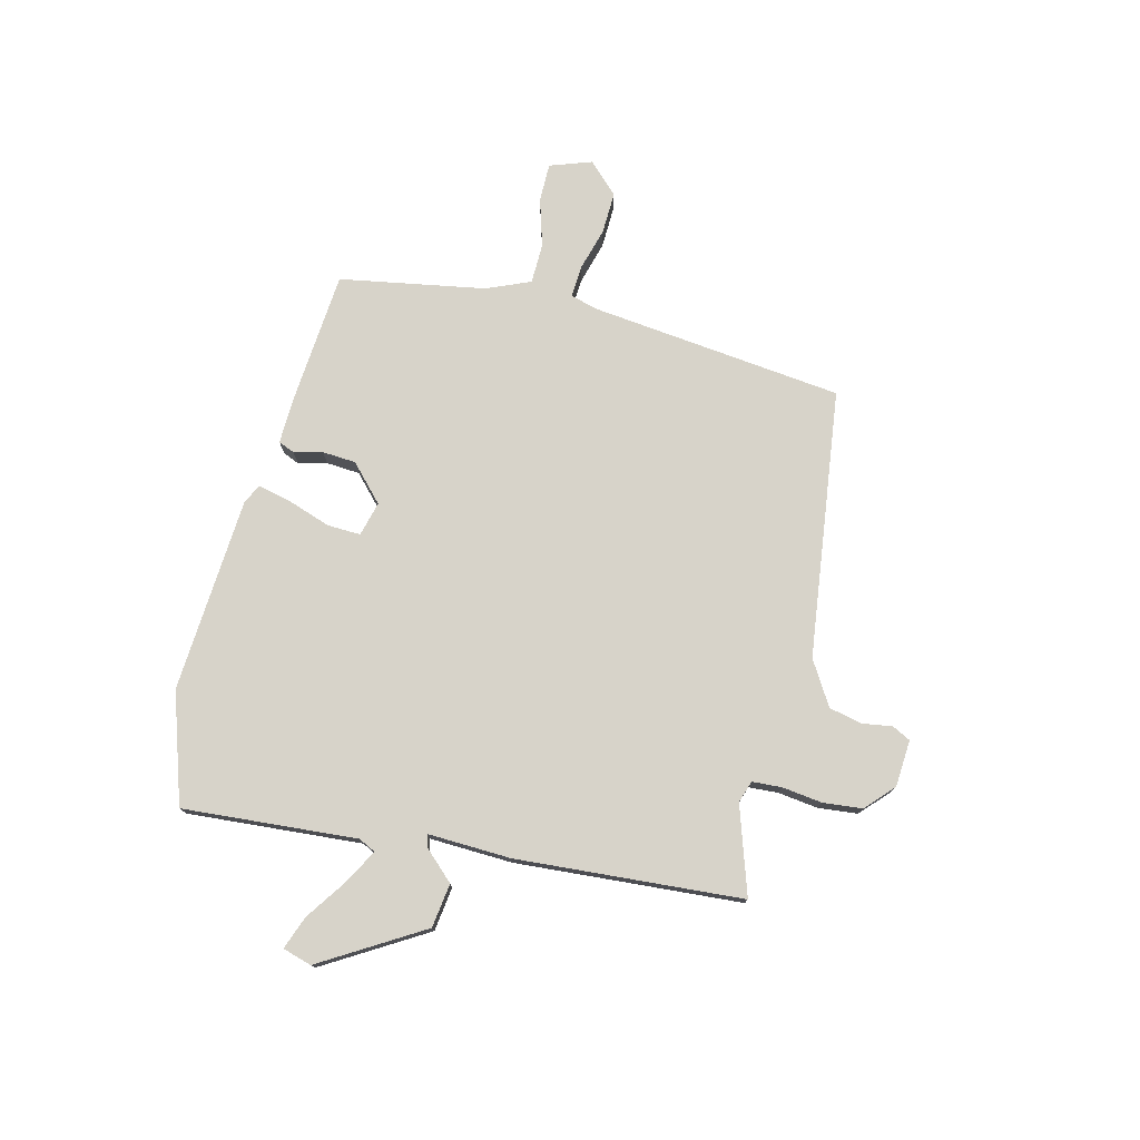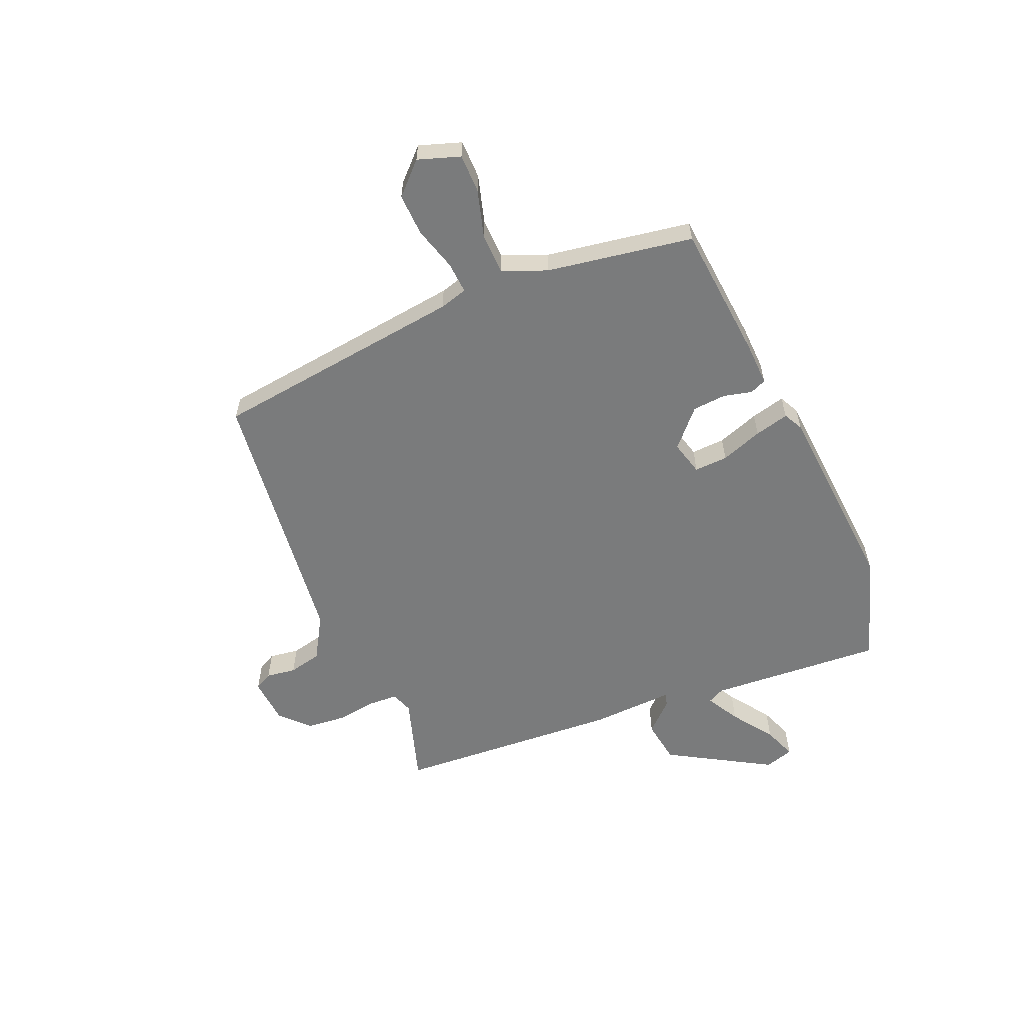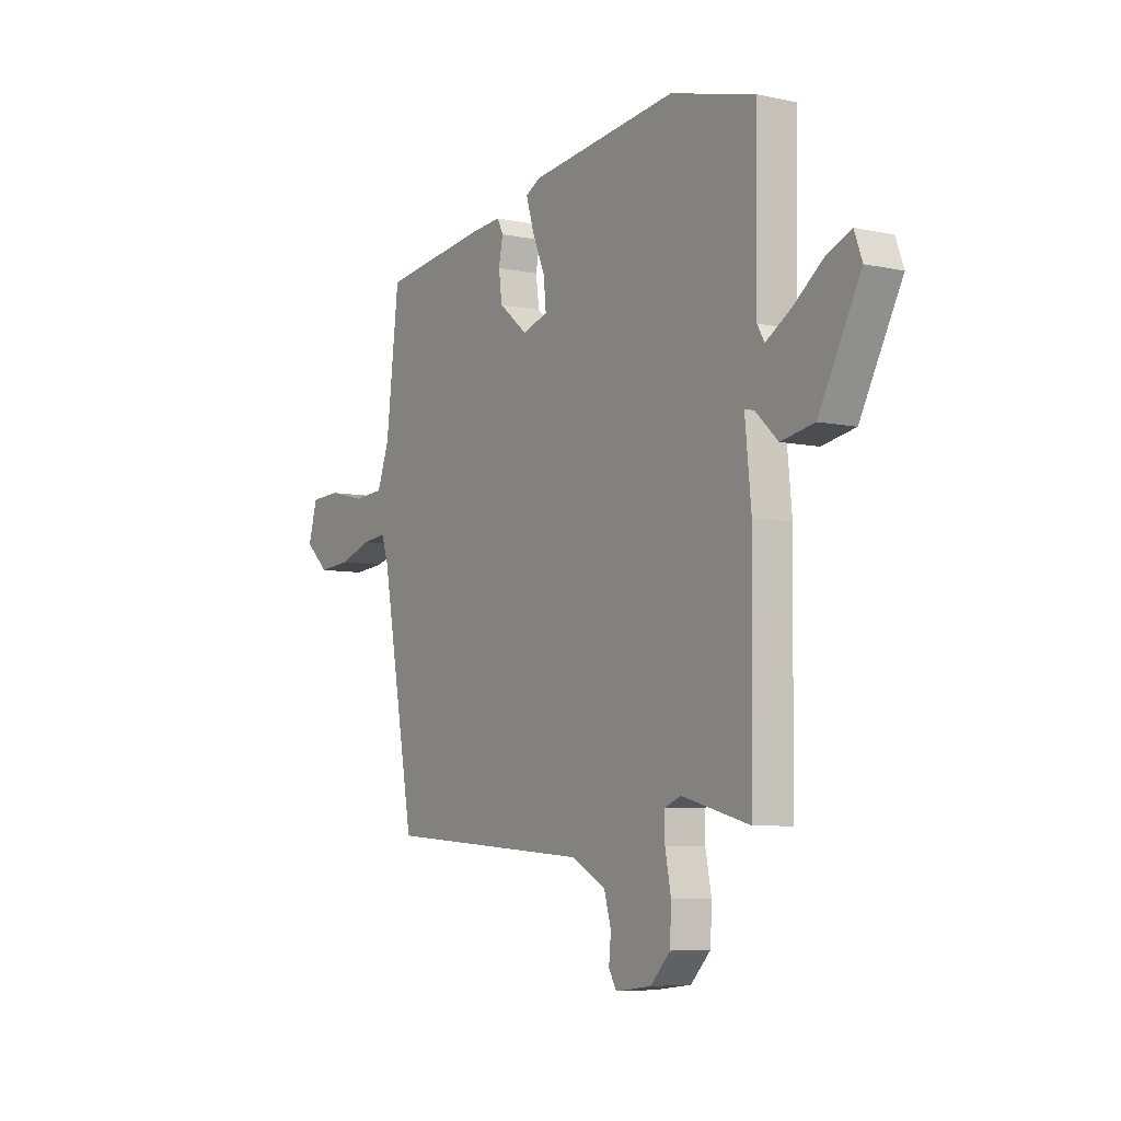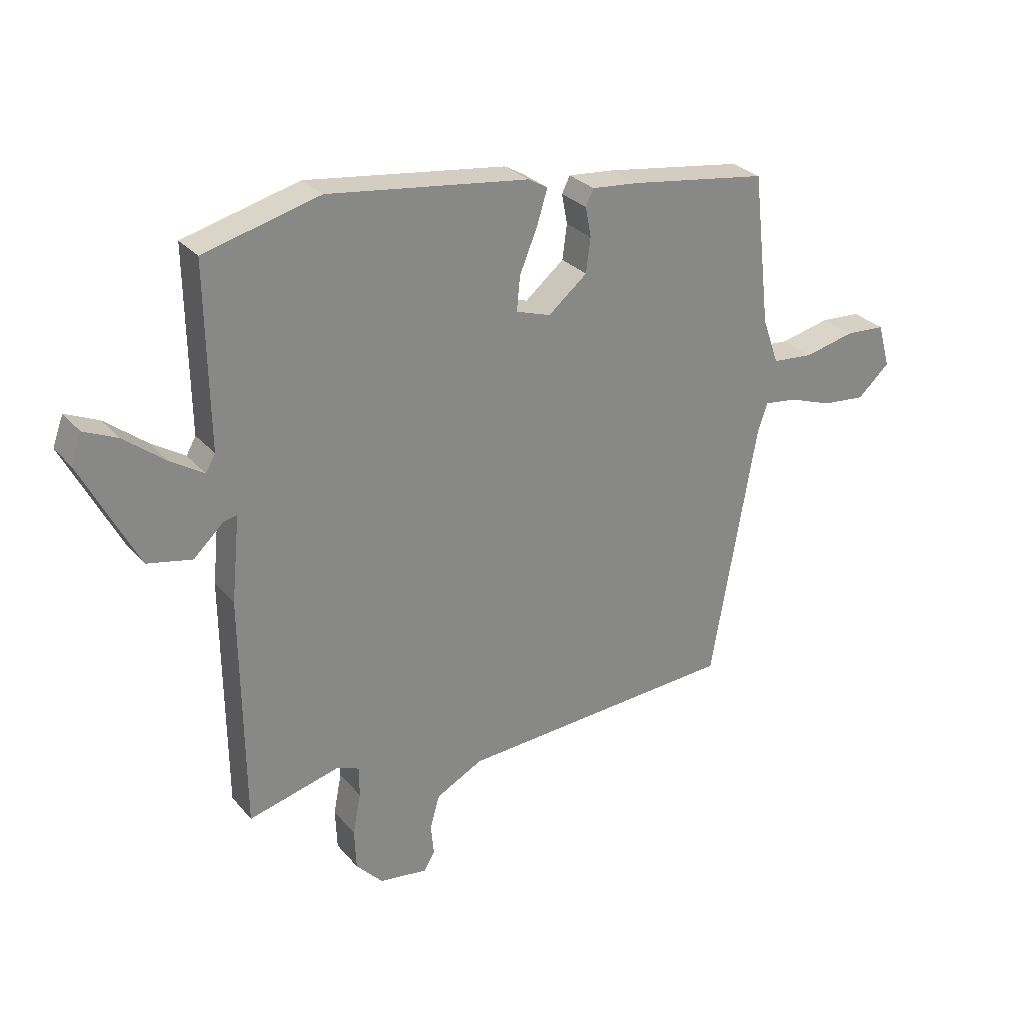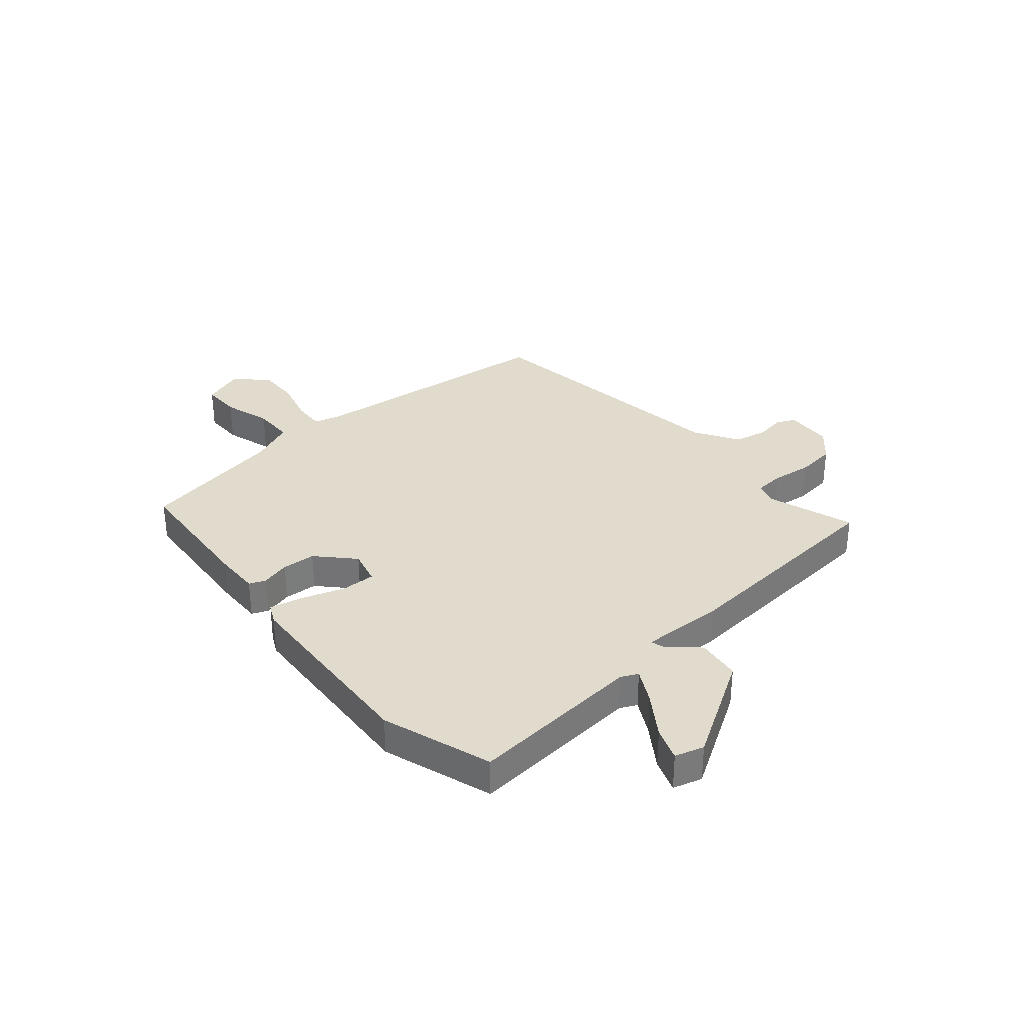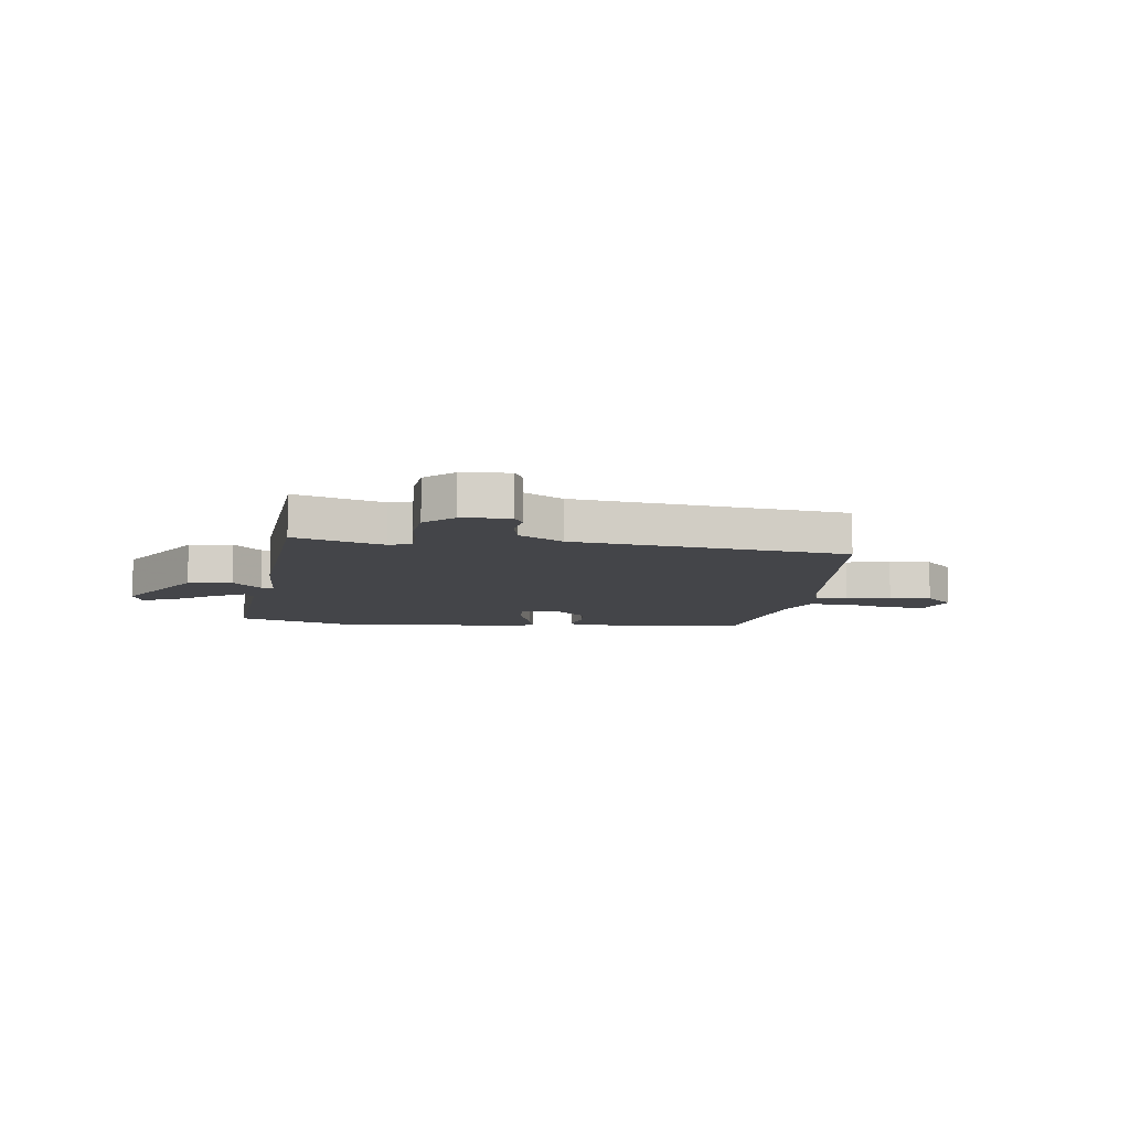
<metadata>
{"format":"obj","ext":"obj","renderer":"f3d","projection":"perspective","resolution":1024,"background":"white","views":[{"elev":76.2,"azim":100.5,"up":"+Y"},{"elev":-58.3,"azim":-69.9,"up":"+Y"},{"elev":-6.5,"azim":57.2,"up":"+Z"},{"elev":28.1,"azim":148.3,"up":"+Z"},{"elev":33.2,"azim":45.7,"up":"+Y"},{"elev":-9.0,"azim":169.1,"up":"+Y"}]}
</metadata>
<code>
v 0.482 0.07 -0.503
v 0.318 0.07 -0.46
v 0.279 0.07 -0.476
v 0.279 0.07 -0.53
v 0.293 0.07 -0.603
v 0.29 0.07 -0.675
v 0.242 0.07 -0.726
v 0.156 0.07 -0.737
v 0.137 0.07 -0.705
v 0.142 0.07 -0.65
v 0.125 0.07 -0.59
v 0.042 0.07 -0.546
v -0.454 0.07 -0.512
v -0.535 0.07 -0.052
v -0.552 0.07 -0.002
v -0.61 0.07 -0.009
v -0.688 0.07 -0.036
v -0.765 0.07 -0.043
v -0.822 0.07 0.009
v -0.8 0.07 0.087
v -0.729 0.07 0.091
v -0.64 0.07 0.07
v -0.566 0.07 0.076
v -0.537 0.07 0.158
v -0.506 0.07 0.427
v -0.258 0.07 0.462
v -0.177 0.07 0.469
v -0.163 0.07 0.44
v -0.173 0.07 0.387
v -0.165 0.07 0.326
v -0.096 0.07 0.269
v -0.034 0.07 0.289
v -0.04 0.07 0.35
v -0.071 0.07 0.425
v -0.09 0.07 0.487
v -0.055 0.07 0.507
v 0.302 0.07 0.552
v 0.507 0.07 0.498
v 0.502 0.07 0.178
v 0.519 0.07 0.148
v 0.578 0.07 0.185
v 0.651 0.07 0.242
v 0.71 0.07 0.268
v 0.729 0.07 0.216
v 0.629 0.07 0.024
v 0.549 0.07 0.008
v 0.495 0.07 0.059
v 0.472 0.07 0.064
v 0.487 0.07 -0.088
v 0.482 0 -0.503
v 0.318 0 -0.46
v 0.279 0 -0.476
v 0.279 0 -0.53
v 0.293 0 -0.603
v 0.29 0 -0.675
v 0.242 0 -0.726
v 0.156 0 -0.737
v 0.137 0 -0.705
v 0.142 0 -0.65
v 0.125 0 -0.59
v 0.042 0 -0.546
v -0.454 0 -0.512
v -0.535 0 -0.052
v -0.552 0 -0.002
v -0.61 0 -0.009
v -0.688 0 -0.036
v -0.765 0 -0.043
v -0.822 0 0.009
v -0.8 0 0.087
v -0.729 0 0.091
v -0.64 0 0.07
v -0.566 0 0.076
v -0.537 0 0.158
v -0.506 0 0.427
v -0.258 0 0.462
v -0.177 0 0.469
v -0.163 0 0.44
v -0.173 0 0.387
v -0.165 0 0.326
v -0.096 0 0.269
v -0.034 0 0.289
v -0.04 0 0.35
v -0.071 0 0.425
v -0.09 0 0.487
v -0.055 0 0.507
v 0.302 0 0.552
v 0.507 0 0.498
v 0.502 0 0.178
v 0.519 0 0.148
v 0.578 0 0.185
v 0.651 0 0.242
v 0.71 0 0.268
v 0.729 0 0.216
v 0.629 0 0.024
v 0.549 0 0.008
v 0.495 0 0.059
v 0.472 0 0.064
v 0.487 0 -0.088
f 48 49 1 2
f 44 45 46 47
f 44 47 48
f 41 42 43 44
f 40 41 44 48
f 39 40 48
f 33 34 35 36
f 32 33 36 37
f 26 27 28 29
f 24 25 26 29
f 23 24 29 30
f 19 20 21 22
f 19 22 23
f 16 17 18 19
f 15 16 19 23
f 14 15 23 30
f 12 13 14 30
f 7 8 9 10
f 7 10 11
f 4 5 6 7
f 3 4 7 11
f 39 48 2 3
f 32 37 38 39
f 31 32 39 3
f 12 30 31
f 3 11 12 31
f 51 50 98 97
f 96 95 94 93
f 97 96 93
f 93 92 91 90
f 97 93 90 89
f 97 89 88
f 85 84 83 82
f 86 85 82 81
f 78 77 76 75
f 78 75 74 73
f 79 78 73 72
f 71 70 69 68
f 72 71 68
f 68 67 66 65
f 72 68 65 64
f 79 72 64 63
f 79 63 62 61
f 59 58 57 56
f 60 59 56
f 56 55 54 53
f 60 56 53 52
f 52 51 97 88
f 88 87 86 81
f 52 88 81 80
f 80 79 61
f 80 61 60 52
f 1 50 51 2
f 2 51 52 3
f 3 52 53 4
f 4 53 54 5
f 5 54 55 6
f 6 55 56 7
f 7 56 57 8
f 8 57 58 9
f 9 58 59 10
f 10 59 60 11
f 11 60 61 12
f 12 61 62 13
f 13 62 63 14
f 14 63 64 15
f 15 64 65 16
f 16 65 66 17
f 17 66 67 18
f 18 67 68 19
f 19 68 69 20
f 20 69 70 21
f 21 70 71 22
f 22 71 72 23
f 23 72 73 24
f 24 73 74 25
f 25 74 75 26
f 26 75 76 27
f 27 76 77 28
f 28 77 78 29
f 29 78 79 30
f 30 79 80 31
f 31 80 81 32
f 32 81 82 33
f 33 82 83 34
f 34 83 84 35
f 35 84 85 36
f 36 85 86 37
f 37 86 87 38
f 38 87 88 39
f 39 88 89 40
f 40 89 90 41
f 41 90 91 42
f 42 91 92 43
f 43 92 93 44
f 44 93 94 45
f 45 94 95 46
f 46 95 96 47
f 47 96 97 48
f 48 97 98 49
f 49 98 50 1

</code>
